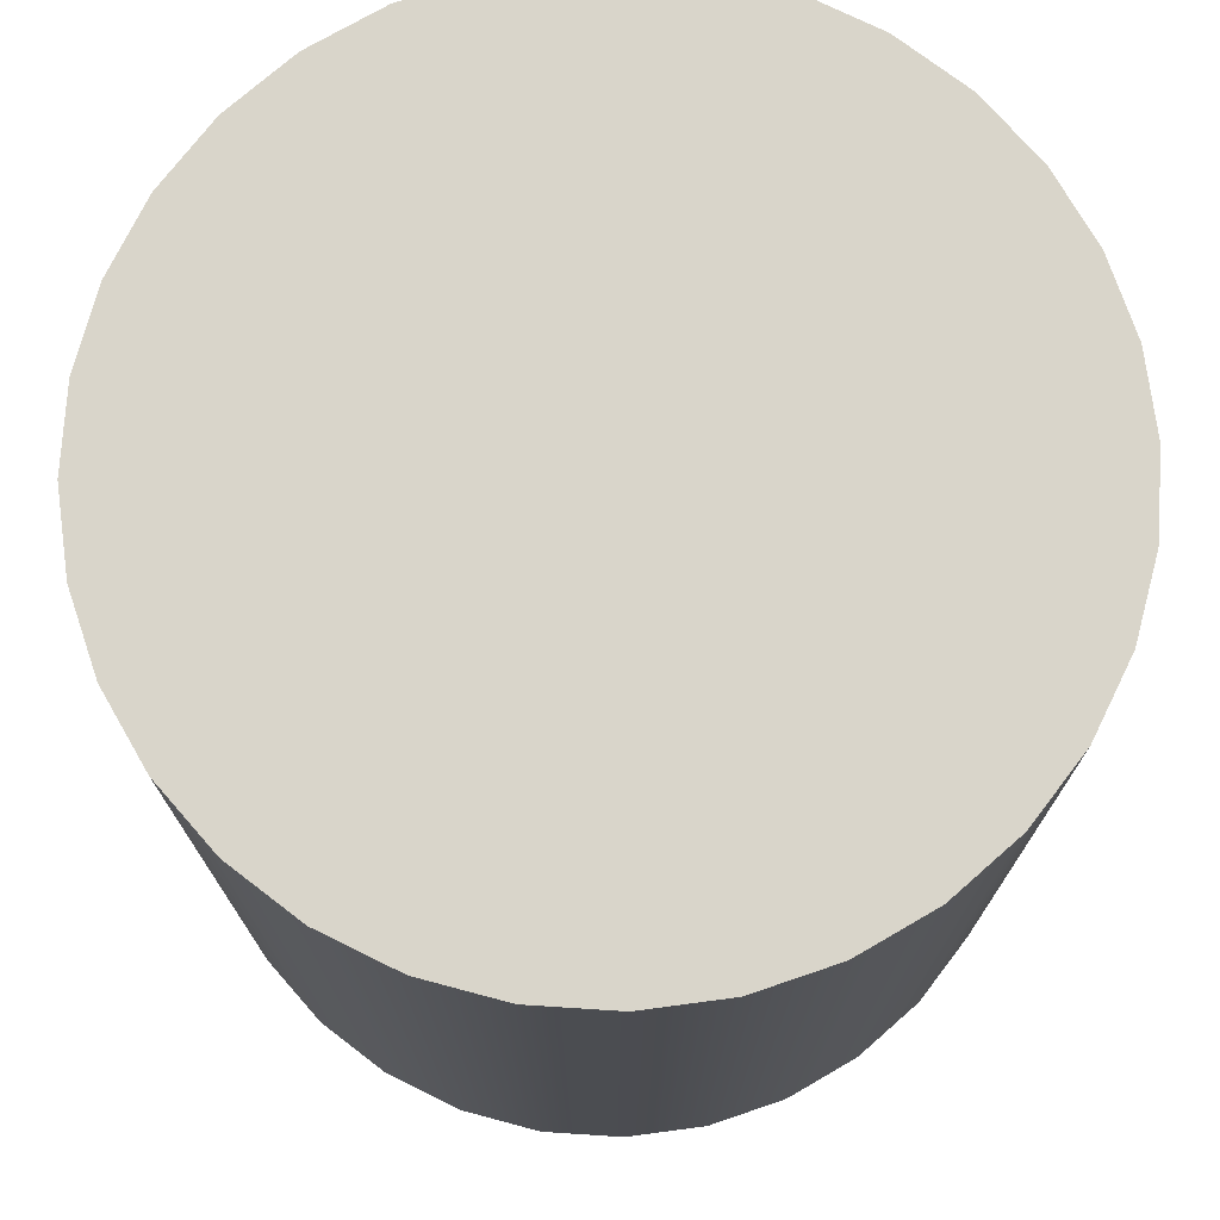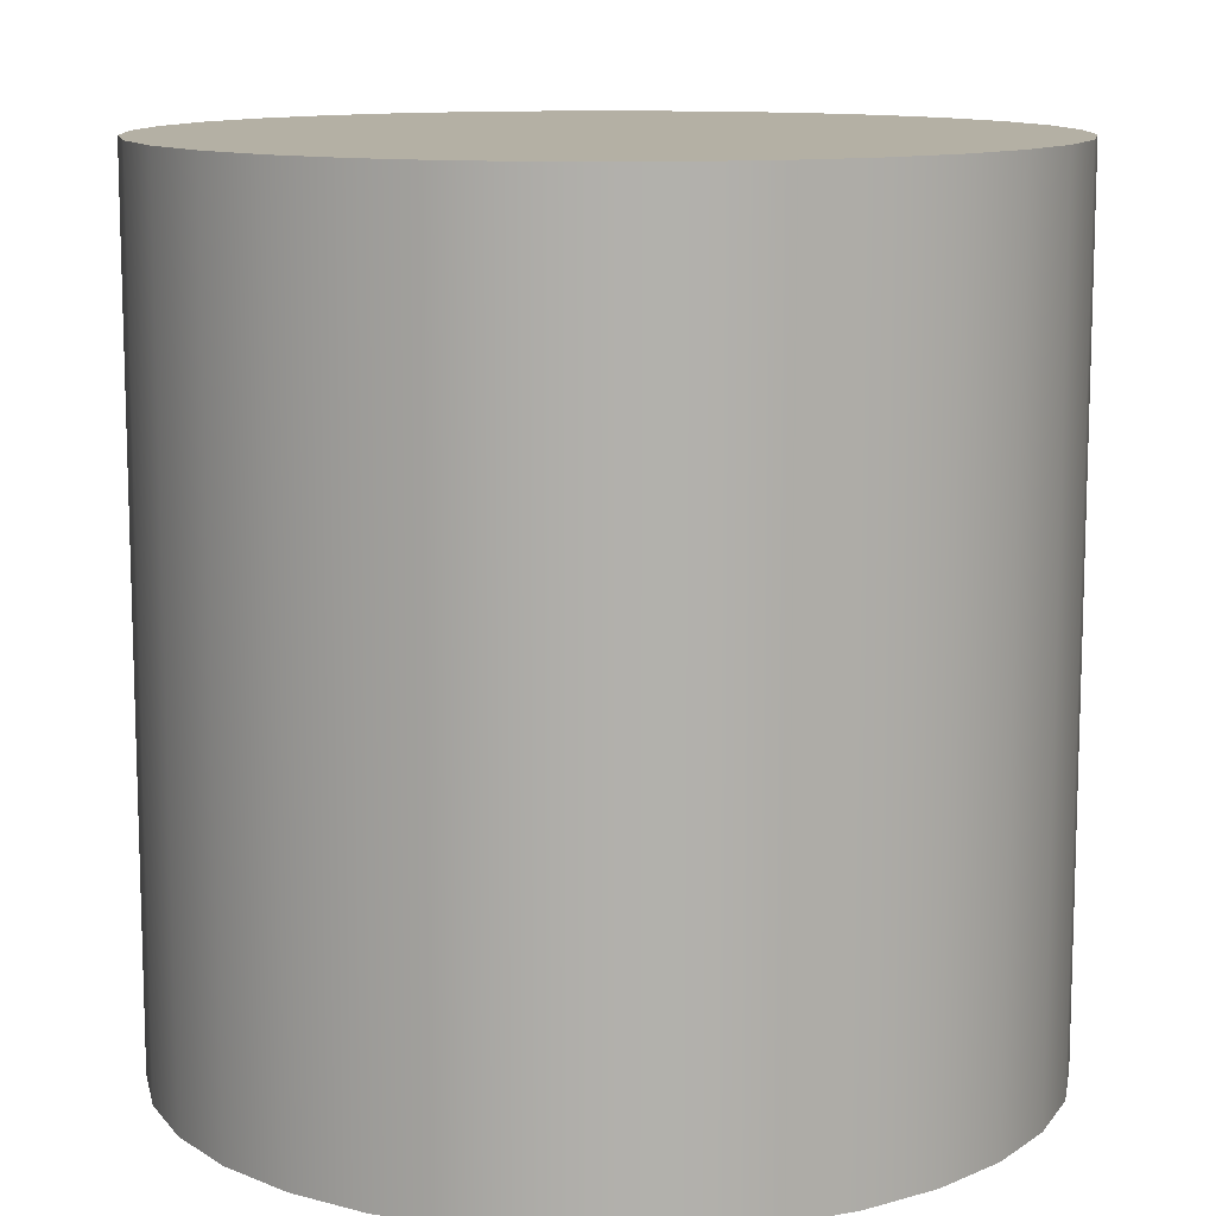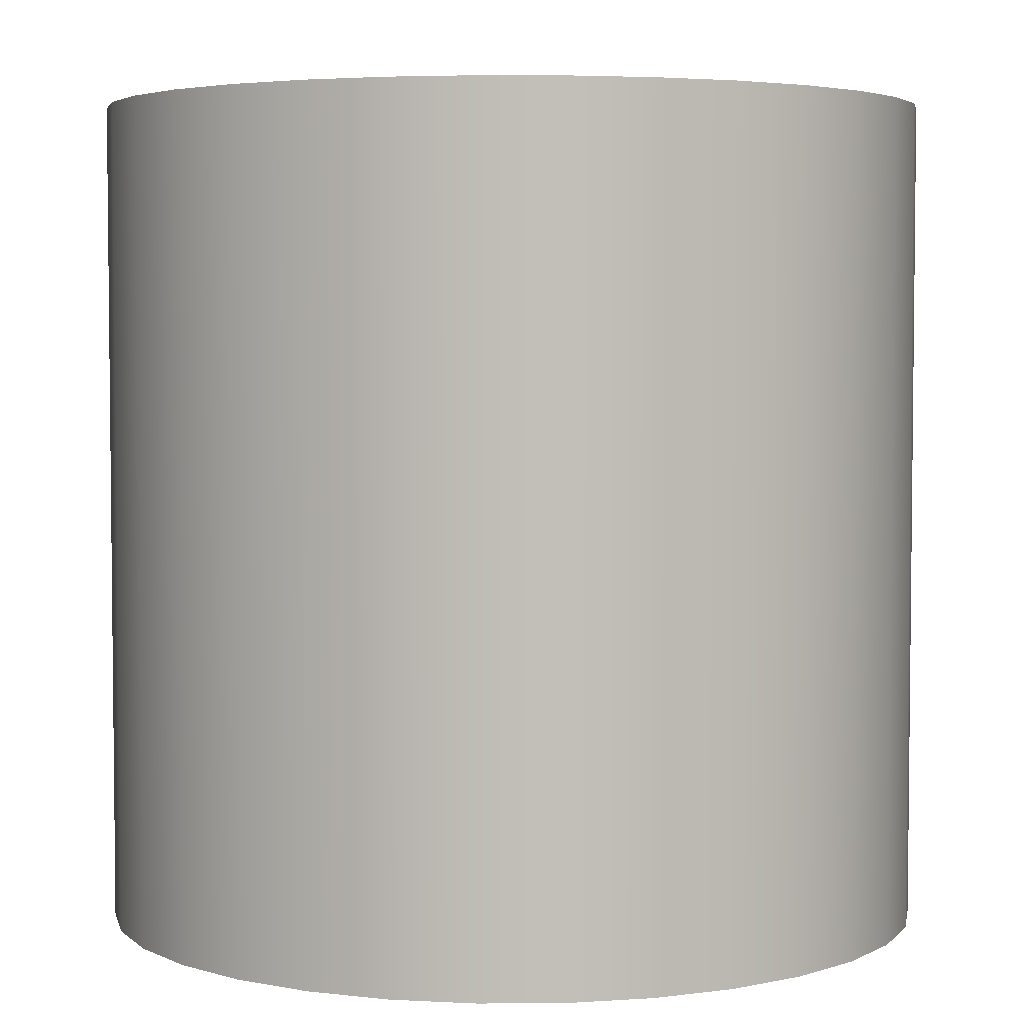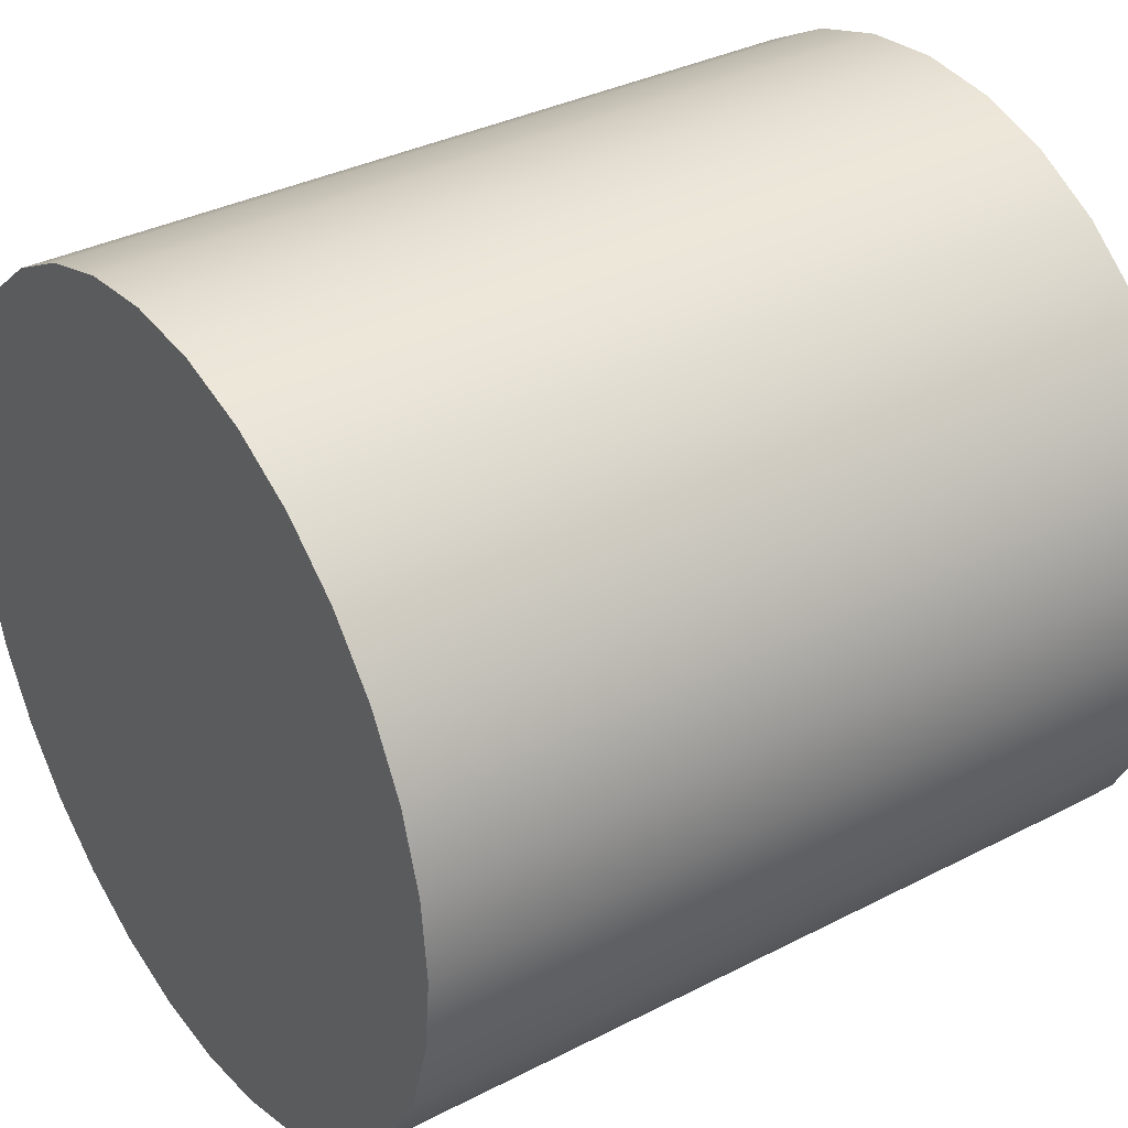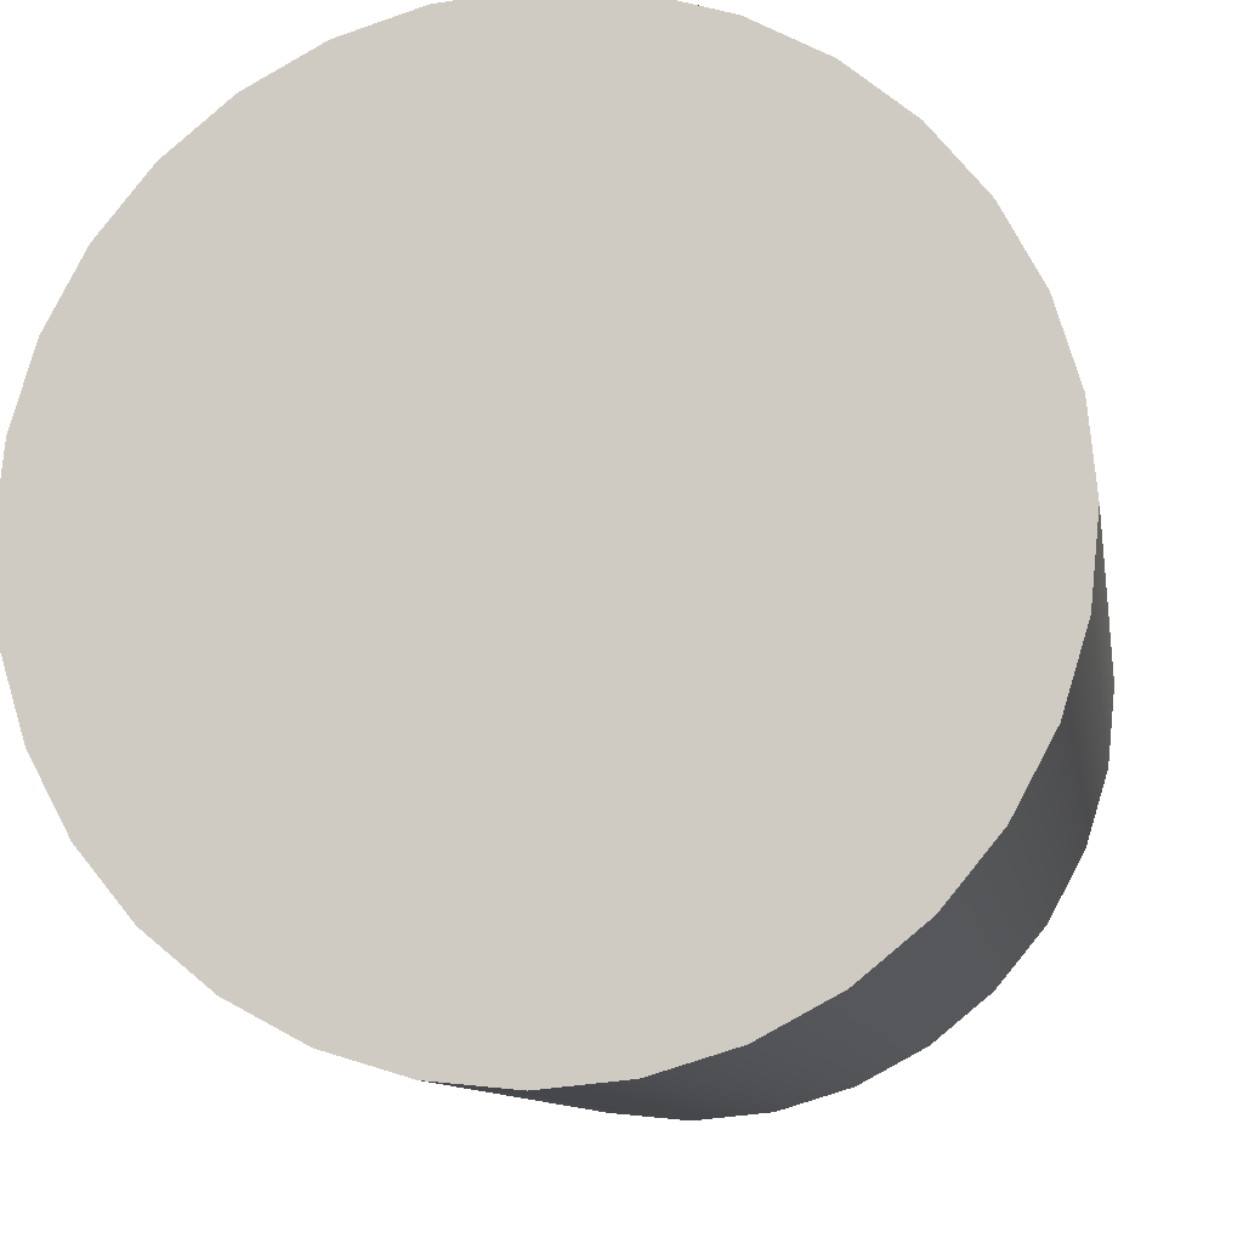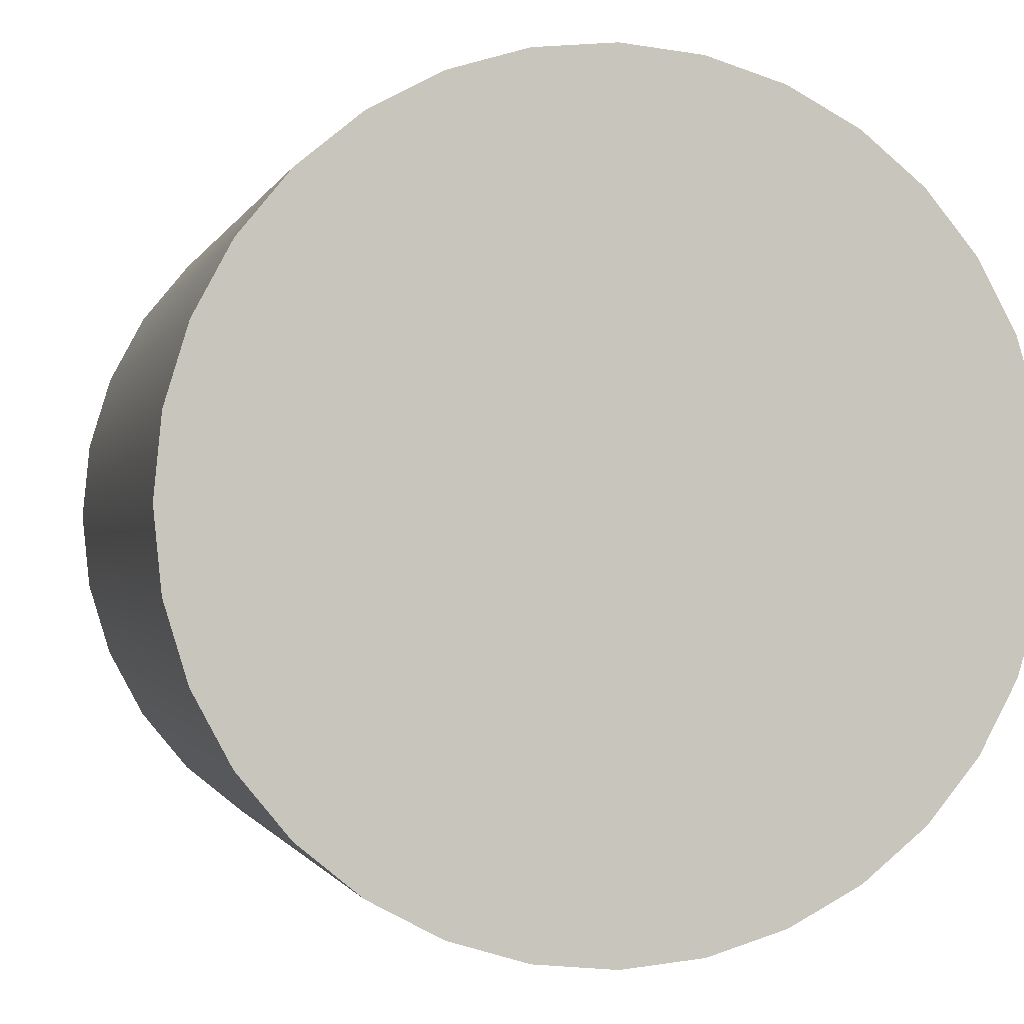
<metadata>
{"format":"obj","ext":"obj","renderer":"f3d","projection":"perspective","resolution":1024,"background":"white","views":[{"elev":74.4,"azim":-80.7,"up":"+Z"},{"elev":11.5,"azim":27.3,"up":"+Z"},{"elev":4.1,"azim":-63.1,"up":"+Z"},{"elev":34.9,"azim":-124.5,"up":"+Y"},{"elev":-10.3,"azim":9.3,"up":"+Y"},{"elev":-0.9,"azim":166.7,"up":"+Y"}]}
</metadata>
<code>
o Cylinder.002
v 0 -100 -100
v 0 -100 100
v -19.51 -98.08 -100
v -19.51 -98.08 100
v -38.27 -92.39 -100
v -38.27 -92.39 100
v -55.56 -83.15 -100
v -55.56 -83.15 100
v -70.71 -70.71 -100
v -70.71 -70.71 100
v -83.15 -55.56 -100
v -83.15 -55.56 100
v -92.39 -38.27 -100
v -92.39 -38.27 100
v -98.08 -19.51 -100
v -98.08 -19.51 100
v -100 -8e-06 -100
v -100 -8e-06 100
v -98.08 19.51 -100
v -98.08 19.51 100
v -92.39 38.27 -100
v -92.39 38.27 100
v -83.15 55.56 -100
v -83.15 55.56 100
v -70.71 70.71 -100
v -70.71 70.71 100
v -55.56 83.15 -100
v -55.56 83.15 100
v -38.27 92.39 -100
v -38.27 92.39 100
v -19.51 98.08 -100
v -19.51 98.08 100
v 3.3e-05 100 -100
v 3.3e-05 100 100
v 19.51 98.08 -100
v 19.51 98.08 100
v 38.27 92.39 -100
v 38.27 92.39 100
v 55.56 83.15 -100
v 55.56 83.15 100
v 70.71 70.71 -100
v 70.71 70.71 100
v 83.15 55.56 -100
v 83.15 55.56 100
v 92.39 38.27 -100
v 92.39 38.27 100
v 98.08 19.51 -100
v 98.08 19.51 100
v 100 -9.7e-05 -100
v 100 -9.7e-05 100
v 98.08 -19.51 -100
v 98.08 -19.51 100
v 92.39 -38.27 -100
v 92.39 -38.27 100
v 83.15 -55.56 -100
v 83.15 -55.56 100
v 70.71 -70.71 -100
v 70.71 -70.71 100
v 55.56 -83.15 -100
v 55.56 -83.15 100
v 38.27 -92.39 -100
v 38.27 -92.39 100
v 19.51 -98.08 -100
v 19.51 -98.08 100
v 0 -100 -100
v -19.51 -98.08 -100
v -19.51 -98.08 100
v 0 -100 100
v -38.27 -92.39 -100
v -38.27 -92.39 100
v -55.56 -83.15 -100
v -55.56 -83.15 100
v -70.71 -70.71 -100
v -70.71 -70.71 100
v -83.15 -55.56 -100
v -83.15 -55.56 100
v -92.39 -38.27 -100
v -92.39 -38.27 100
v -98.08 -19.51 -100
v -98.08 -19.51 100
v -100 -8e-06 -100
v -100 -8e-06 100
v -98.08 19.51 -100
v -98.08 19.51 100
v -92.39 38.27 -100
v -92.39 38.27 100
v -83.15 55.56 -100
v -83.15 55.56 100
v -70.71 70.71 -100
v -70.71 70.71 100
v -55.56 83.15 -100
v -55.56 83.15 100
v -38.27 92.39 -100
v -38.27 92.39 100
v -19.51 98.08 -100
v -19.51 98.08 100
v 3.3e-05 100 -100
v 3.3e-05 100 100
v 19.51 98.08 -100
v 19.51 98.08 100
v 38.27 92.39 -100
v 38.27 92.39 100
v 55.56 83.15 -100
v 55.56 83.15 100
v 70.71 70.71 -100
v 70.71 70.71 100
v 83.15 55.56 -100
v 83.15 55.56 100
v 92.39 38.27 -100
v 92.39 38.27 100
v 98.08 19.51 -100
v 98.08 19.51 100
v 100 -9.7e-05 -100
v 100 -9.7e-05 100
v 98.08 -19.51 -100
v 98.08 -19.51 100
v 92.39 -38.27 -100
v 92.39 -38.27 100
v 83.15 -55.56 -100
v 83.15 -55.56 100
v 70.71 -70.71 -100
v 70.71 -70.71 100
v 55.56 -83.15 -100
v 55.56 -83.15 100
v 38.27 -92.39 -100
v 38.27 -92.39 100
v 19.51 -98.08 -100
v 19.51 -98.08 100
g Cylinder.002_Cylinder.002_None
f 2 4 3
f 4 6 5
f 6 8 7
f 8 10 9
f 10 12 11
f 12 14 13
f 14 16 15
f 16 18 17
f 18 20 19
f 20 22 21
f 22 24 23
f 24 26 25
f 26 28 27
f 28 30 29
f 30 32 31
f 32 34 33
f 34 36 35
f 36 38 37
f 38 40 39
f 40 42 41
f 42 44 43
f 44 46 45
f 46 48 47
f 48 50 49
f 50 52 51
f 52 54 53
f 54 56 55
f 56 58 57
f 58 60 59
f 60 62 61
f 67 116 100
f 128 2 1
f 62 128 63
f 65 69 97
f 1 2 3
f 3 4 5
f 5 6 7
f 7 8 9
f 9 10 11
f 11 12 13
f 13 14 15
f 15 16 17
f 17 18 19
f 19 20 21
f 21 22 23
f 23 24 25
f 25 26 27
f 27 28 29
f 29 30 31
f 31 32 33
f 33 34 35
f 35 36 37
f 37 38 39
f 39 40 41
f 41 42 43
f 43 44 45
f 45 46 47
f 47 48 49
f 49 50 51
f 51 52 53
f 53 54 55
f 55 56 57
f 57 58 59
f 59 60 61
f 74 70 67
f 70 74 72
f 74 78 76
f 84 82 80
f 92 86 84
f 86 90 88
f 96 94 92
f 100 98 96
f 116 102 100
f 116 106 104
f 112 110 108
f 116 114 112
f 124 118 116
f 118 122 120
f 64 126 124
f 67 68 64
f 78 74 67
f 67 80 78
f 92 90 86
f 100 96 92
f 116 104 102
f 106 112 108
f 124 122 118
f 67 64 124
f 84 80 67
f 100 92 84
f 116 112 106
f 67 124 116
f 100 84 67
f 63 128 1
f 61 62 63
f 115 127 65
f 127 123 125
f 117 119 121
f 121 115 117
f 109 111 113
f 113 107 109
f 101 103 105
f 97 99 101
f 89 95 97
f 89 91 93
f 85 87 89
f 81 83 85
f 77 79 81
f 73 75 77
f 77 71 73
f 65 66 69
f 115 121 127
f 123 127 121
f 105 107 113
f 97 101 105
f 89 93 95
f 81 85 89
f 69 77 81
f 77 69 71
f 113 115 65
f 97 105 113
f 81 89 97
f 97 69 81
f 97 113 65

</code>
